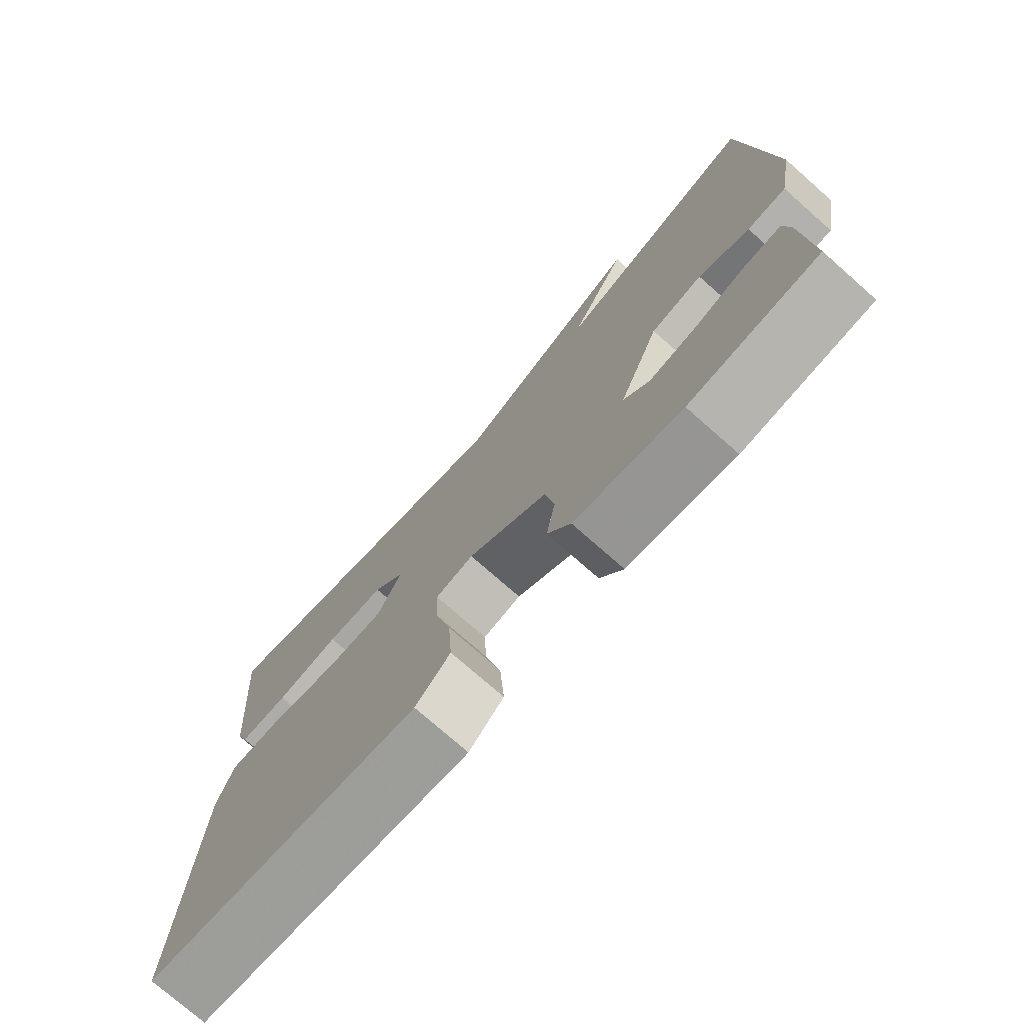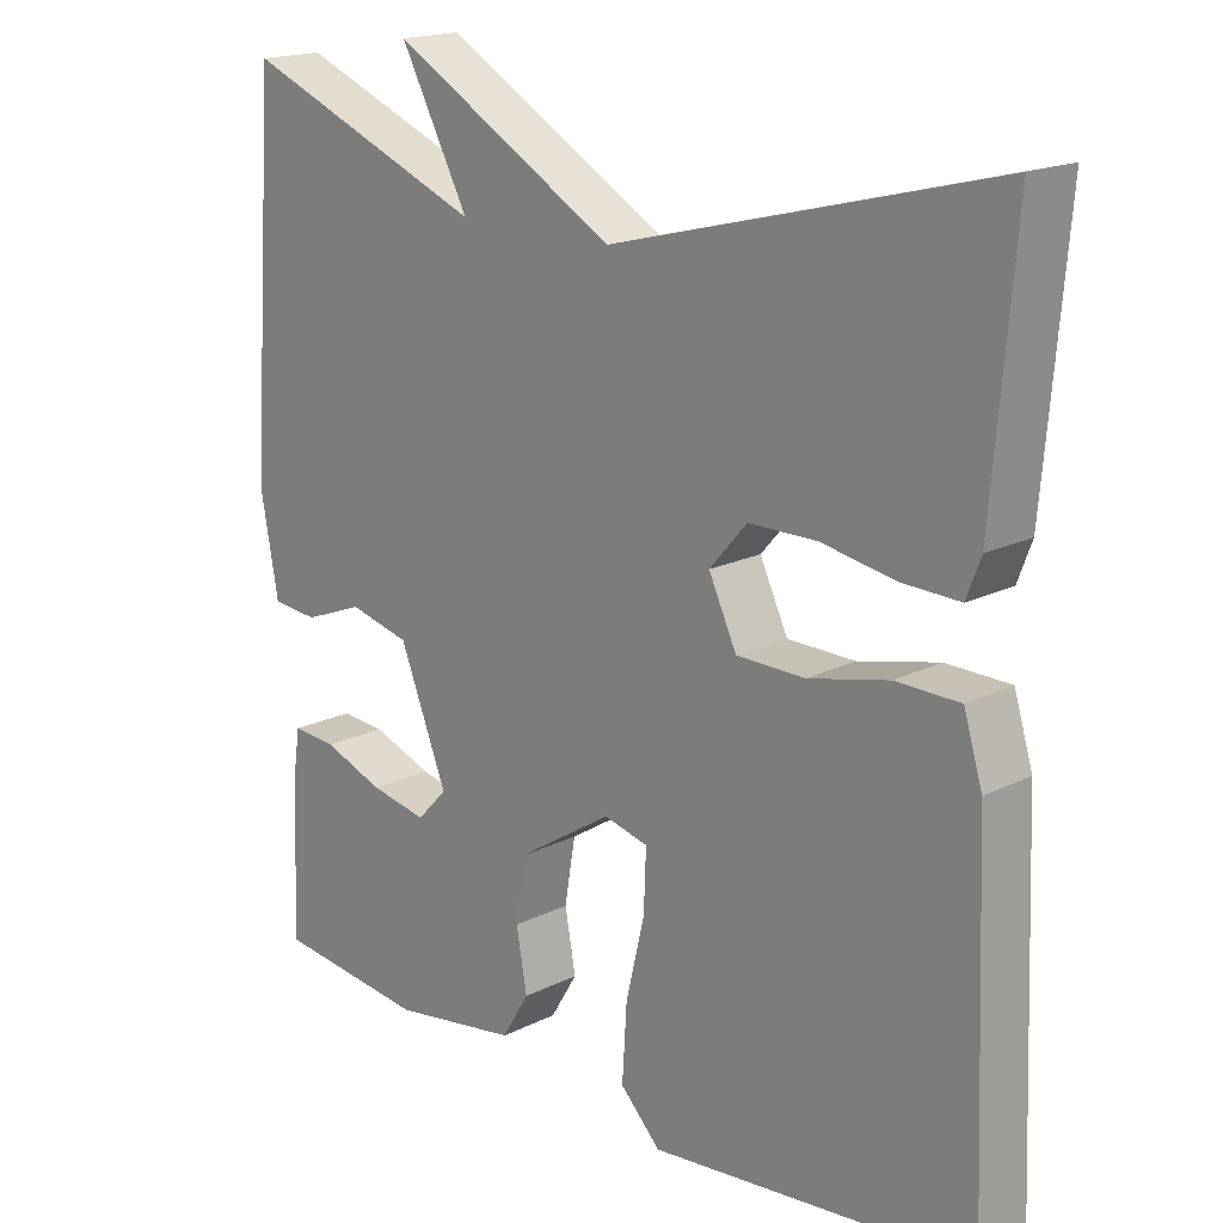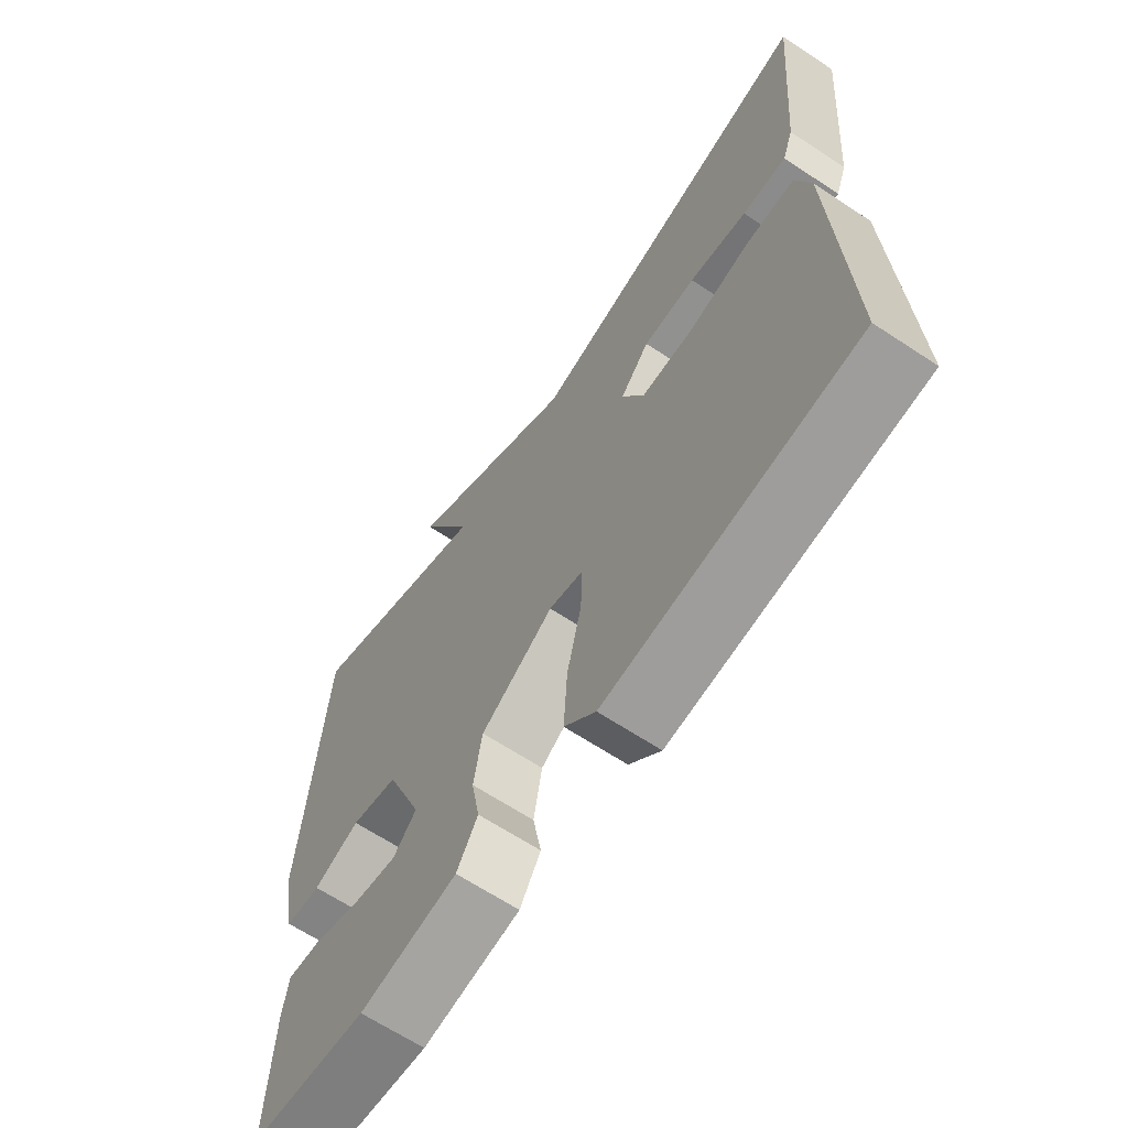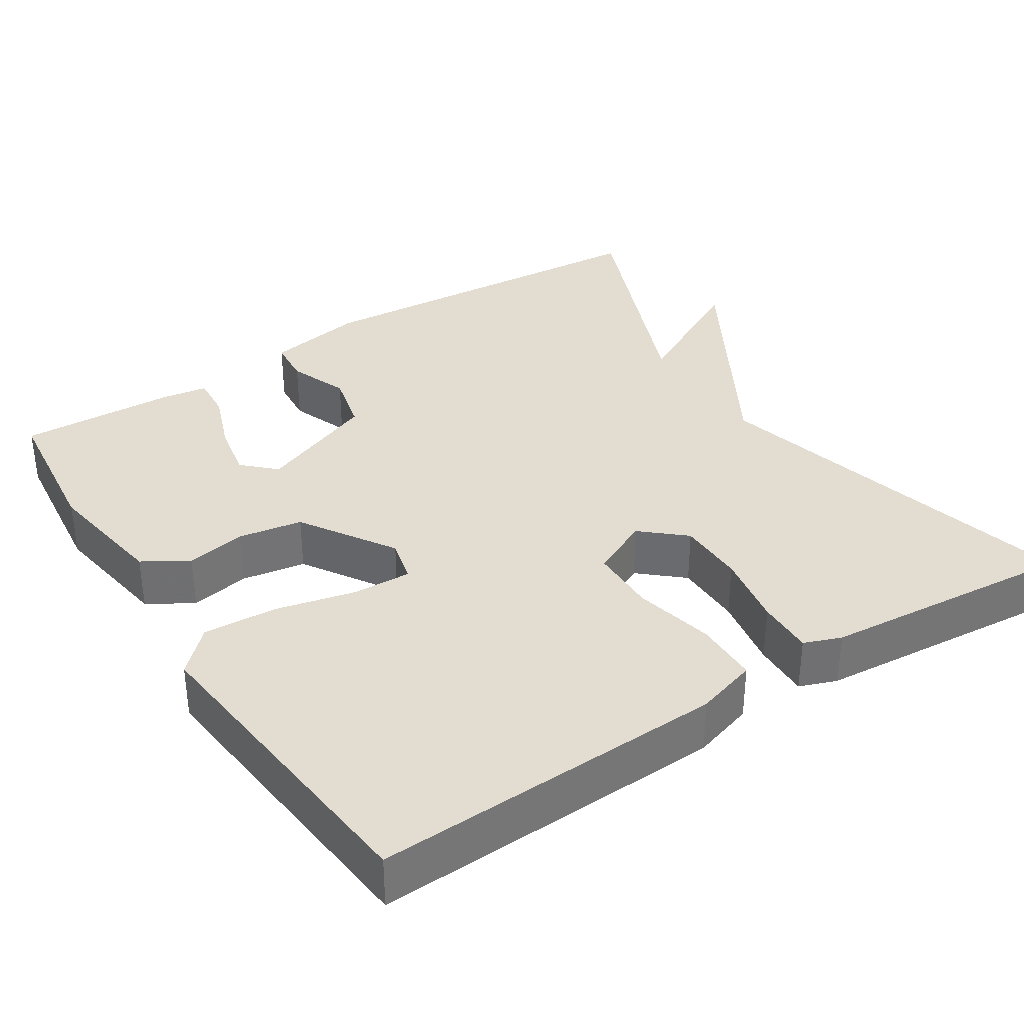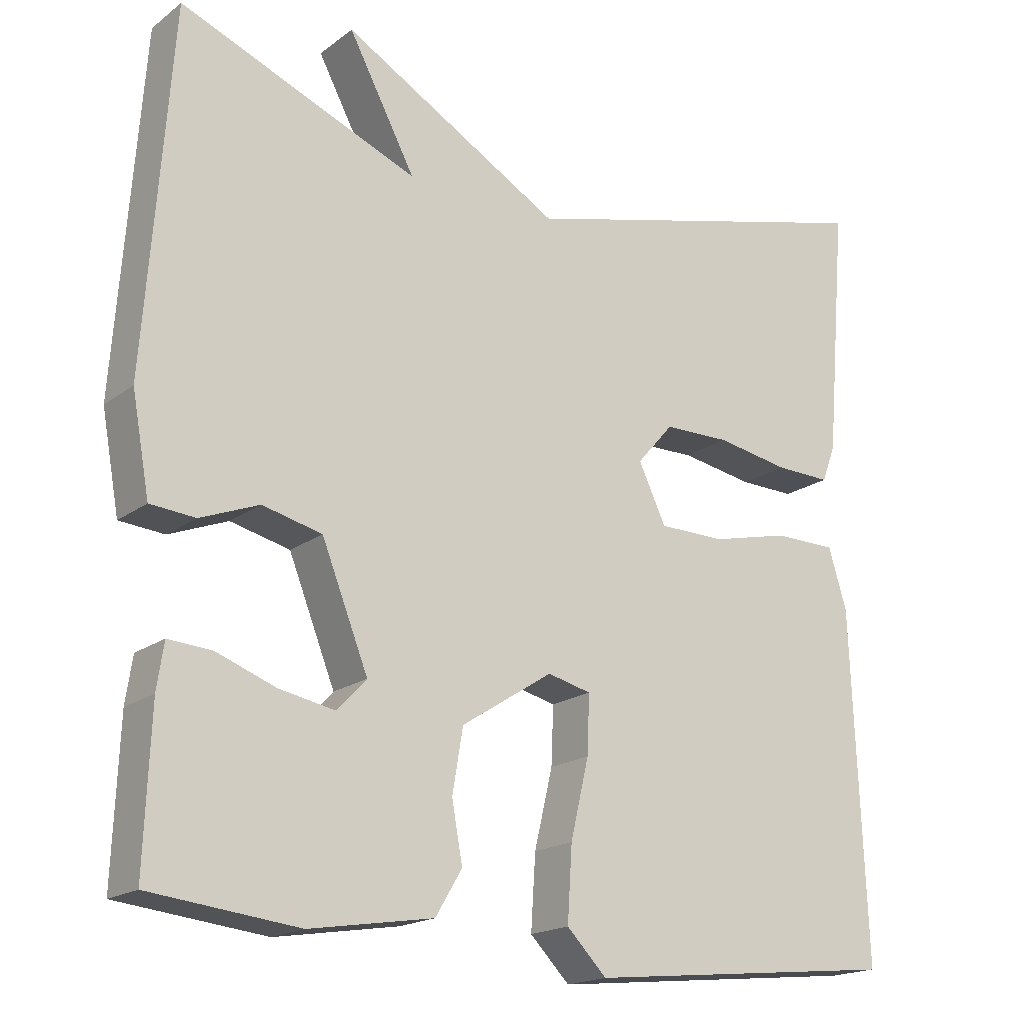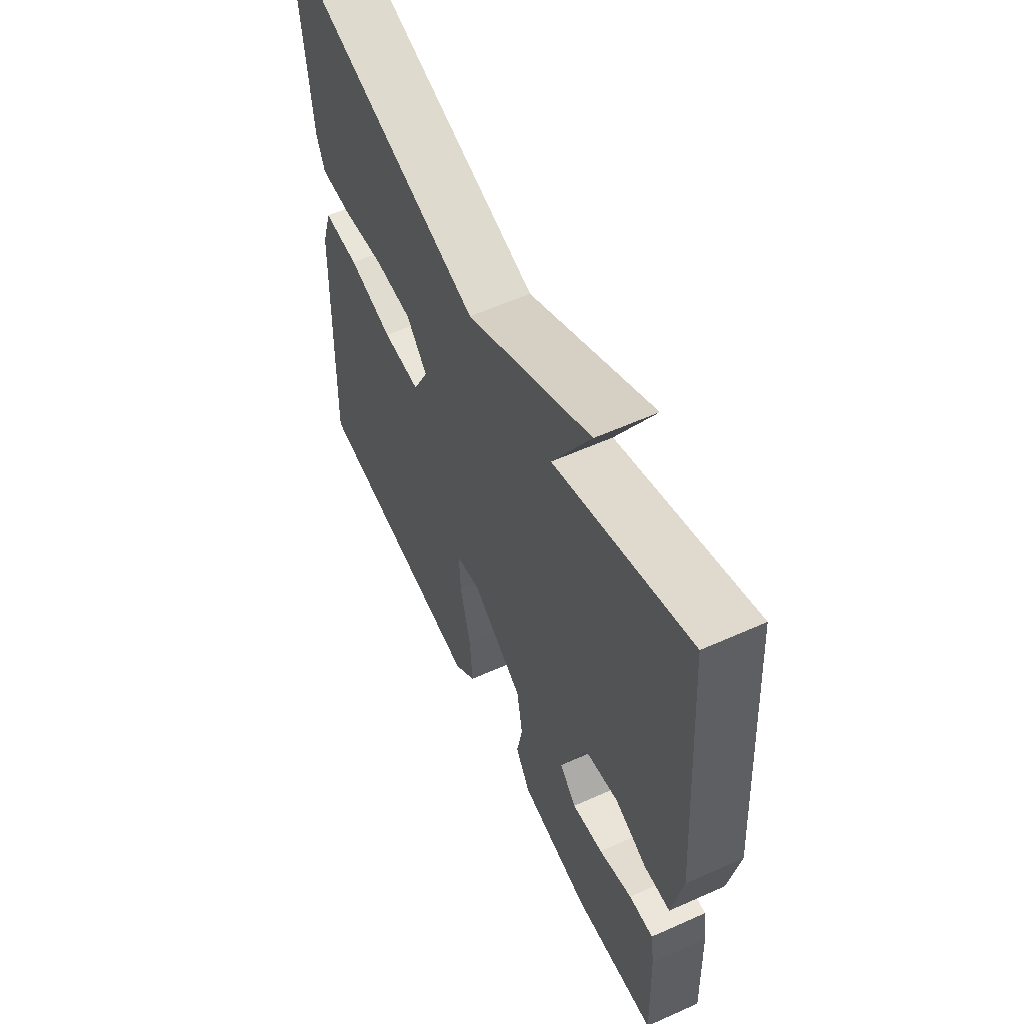
<metadata>
{"format":"obj","ext":"obj","renderer":"f3d","projection":"perspective","resolution":1024,"background":"white","views":[{"elev":-75.3,"azim":48.6,"up":"+Z"},{"elev":17.9,"azim":-134.1,"up":"+Z"},{"elev":-65.4,"azim":-123.6,"up":"+Z"},{"elev":35.4,"azim":-122.7,"up":"+Y"},{"elev":-18.3,"azim":144.4,"up":"+Z"},{"elev":58.6,"azim":65.2,"up":"+Z"}]}
</metadata>
<code>
v -0.5 0.07 0.5
v -0.013 0.07 0.374
v 0.275 0.07 0.54
v 0.187 0.07 0.374
v 0.5 0.07 0.5
v 0.534 0.07 0.031
v 0.511 0.07 -0.096
v 0.452 0.07 -0.101
v 0.375 0.07 -0.071
v 0.297 0.07 -0.09
v 0.236 0.07 -0.244
v 0.275 0.07 -0.285
v 0.348 0.07 -0.271
v 0.426 0.07 -0.242
v 0.483 0.07 -0.238
v 0.492 0.07 -0.298
v 0.5 0.07 -0.5
v 0.306 0.07 -0.522
v 0.144 0.07 -0.496
v 0.109 0.07 -0.438
v 0.123 0.07 -0.361
v 0.109 0.07 -0.278
v -0.011 0.07 -0.201
v -0.068 0.07 -0.215
v -0.065 0.07 -0.291
v -0.041 0.07 -0.393
v -0.035 0.07 -0.489
v -0.087 0.07 -0.542
v -0.5 0.07 -0.5
v -0.482 0.07 -0.046
v -0.458 0.07 0.033
v -0.376 0.07 0.034
v -0.273 0.07 0.01
v -0.186 0.07 0.011
v -0.15 0.07 0.087
v -0.198 0.07 0.142
v -0.285 0.07 0.143
v -0.381 0.07 0.126
v -0.454 0.07 0.124
v -0.472 0.07 0.172
v -0.5 0 0.5
v -0.013 0 0.374
v 0.275 0 0.54
v 0.187 0 0.374
v 0.5 0 0.5
v 0.534 0 0.031
v 0.511 0 -0.096
v 0.452 0 -0.101
v 0.375 0 -0.071
v 0.297 0 -0.09
v 0.236 0 -0.244
v 0.275 0 -0.285
v 0.348 0 -0.271
v 0.426 0 -0.242
v 0.483 0 -0.238
v 0.492 0 -0.298
v 0.5 0 -0.5
v 0.306 0 -0.522
v 0.144 0 -0.496
v 0.109 0 -0.438
v 0.123 0 -0.361
v 0.109 0 -0.278
v -0.011 0 -0.201
v -0.068 0 -0.215
v -0.065 0 -0.291
v -0.041 0 -0.393
v -0.035 0 -0.489
v -0.087 0 -0.542
v -0.5 0 -0.5
v -0.482 0 -0.046
v -0.458 0 0.033
v -0.376 0 0.034
v -0.273 0 0.01
v -0.186 0 0.011
v -0.15 0 0.087
v -0.198 0 0.142
v -0.285 0 0.143
v -0.381 0 0.126
v -0.454 0 0.124
v -0.472 0 0.172
f 40 1 2
f 39 40 2
f 38 39 2
f 37 38 2
f 2 3 4
f 37 2 4
f 36 37 4
f 5 6 7
f 4 5 7
f 36 4 7
f 35 36 7
f 31 32 33
f 30 31 33
f 29 30 33
f 28 29 33
f 27 28 33
f 26 27 33
f 25 26 33
f 24 25 33 34
f 23 24 34 35
f 19 20 21
f 18 19 21
f 17 18 21
f 16 17 21
f 15 16 21
f 14 15 21
f 13 14 21
f 12 13 21
f 11 12 21 22
f 22 23 35
f 11 22 35
f 10 11 35
f 7 8 9
f 35 7 9
f 9 10 35
f 42 41 80
f 42 80 79
f 42 79 78
f 42 78 77
f 44 43 42
f 44 42 77
f 44 77 76
f 47 46 45
f 47 45 44
f 47 44 76
f 47 76 75
f 73 72 71
f 73 71 70
f 73 70 69
f 73 69 68
f 73 68 67
f 73 67 66
f 73 66 65
f 74 73 65 64
f 75 74 64 63
f 61 60 59
f 61 59 58
f 61 58 57
f 61 57 56
f 61 56 55
f 61 55 54
f 61 54 53
f 61 53 52
f 62 61 52 51
f 75 63 62
f 75 62 51
f 75 51 50
f 49 48 47
f 49 47 75
f 75 50 49
f 1 41 42 2
f 2 42 43 3
f 3 43 44 4
f 4 44 45 5
f 5 45 46 6
f 6 46 47 7
f 7 47 48 8
f 8 48 49 9
f 9 49 50 10
f 10 50 51 11
f 11 51 52 12
f 12 52 53 13
f 13 53 54 14
f 14 54 55 15
f 15 55 56 16
f 16 56 57 17
f 17 57 58 18
f 18 58 59 19
f 19 59 60 20
f 20 60 61 21
f 21 61 62 22
f 22 62 63 23
f 23 63 64 24
f 24 64 65 25
f 25 65 66 26
f 26 66 67 27
f 27 67 68 28
f 28 68 69 29
f 29 69 70 30
f 30 70 71 31
f 31 71 72 32
f 32 72 73 33
f 33 73 74 34
f 34 74 75 35
f 35 75 76 36
f 36 76 77 37
f 37 77 78 38
f 38 78 79 39
f 39 79 80 40
f 40 80 41 1

</code>
